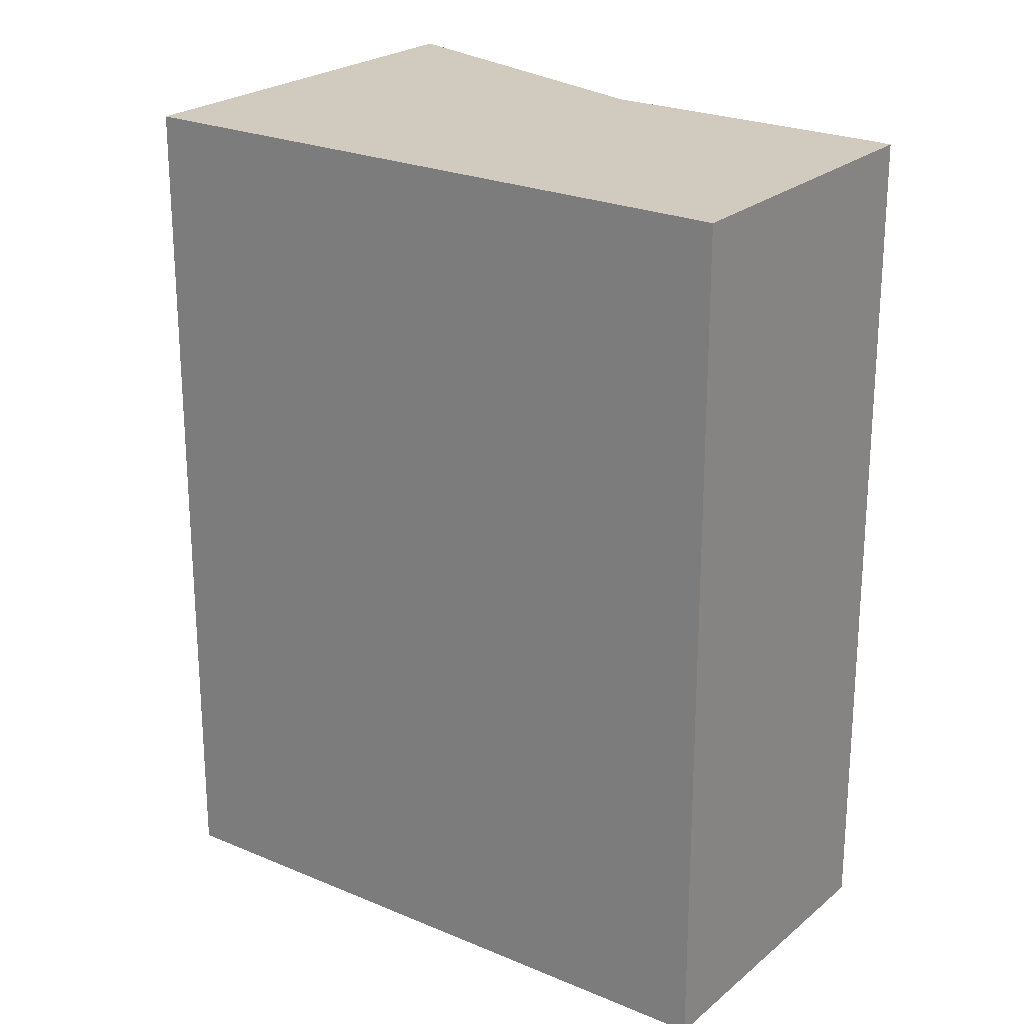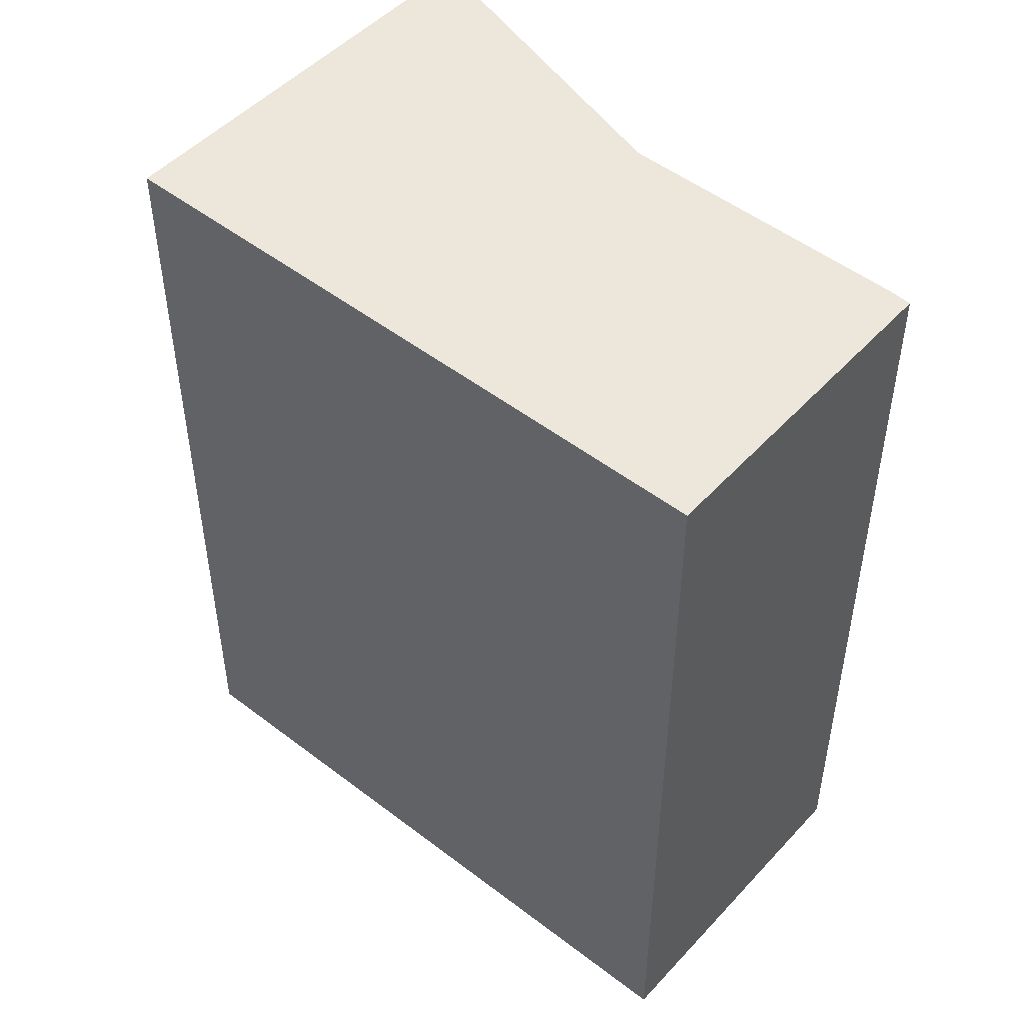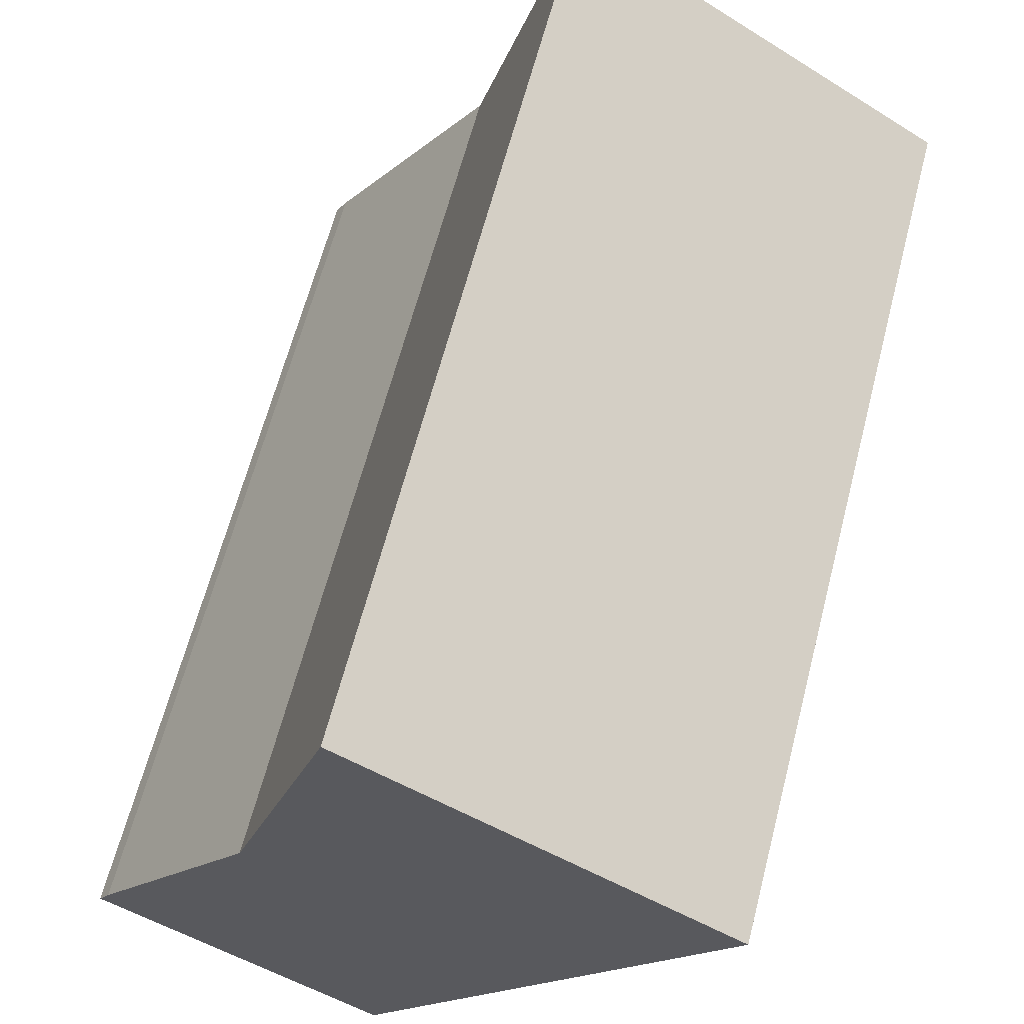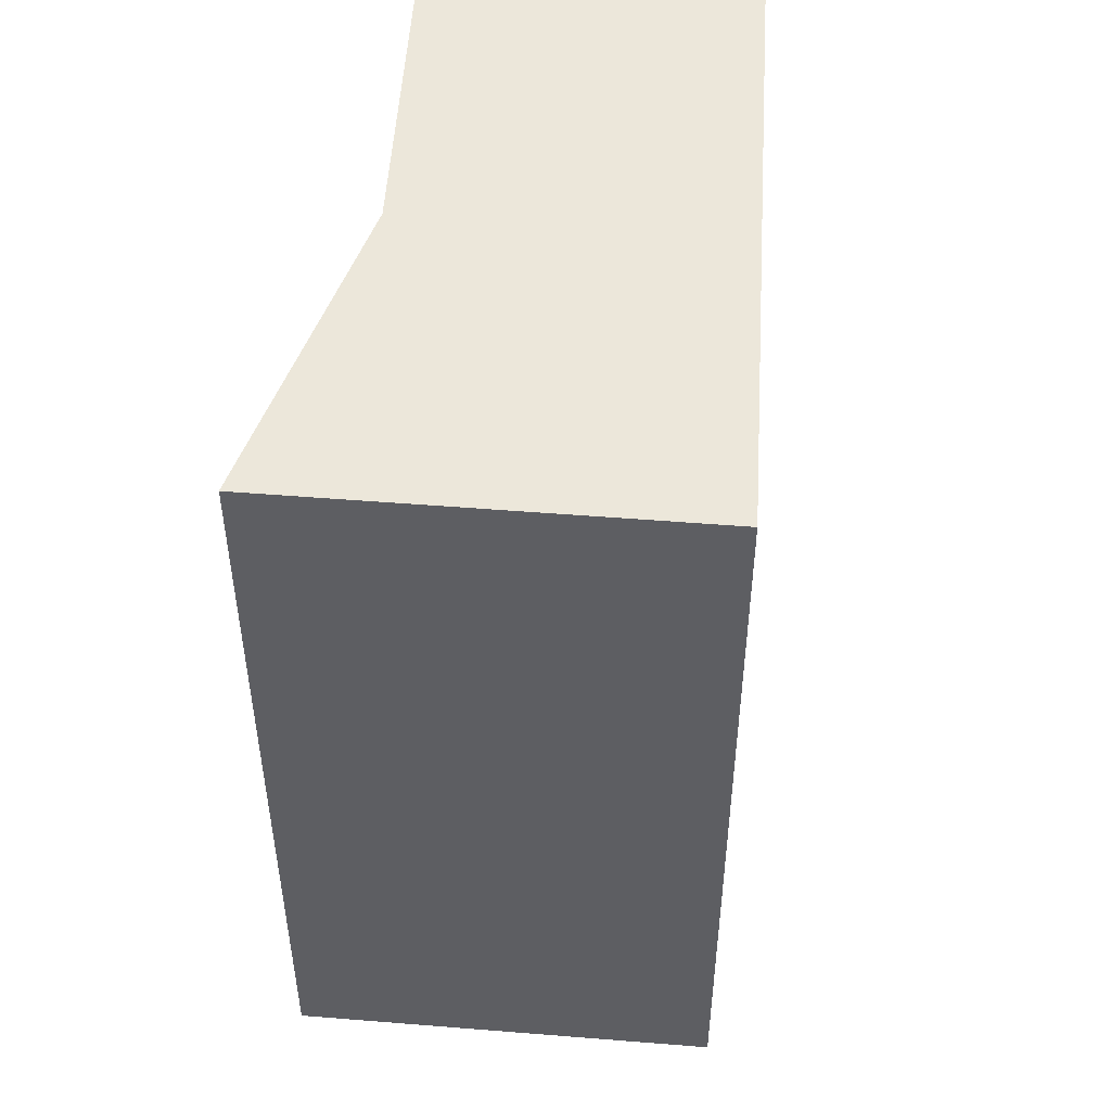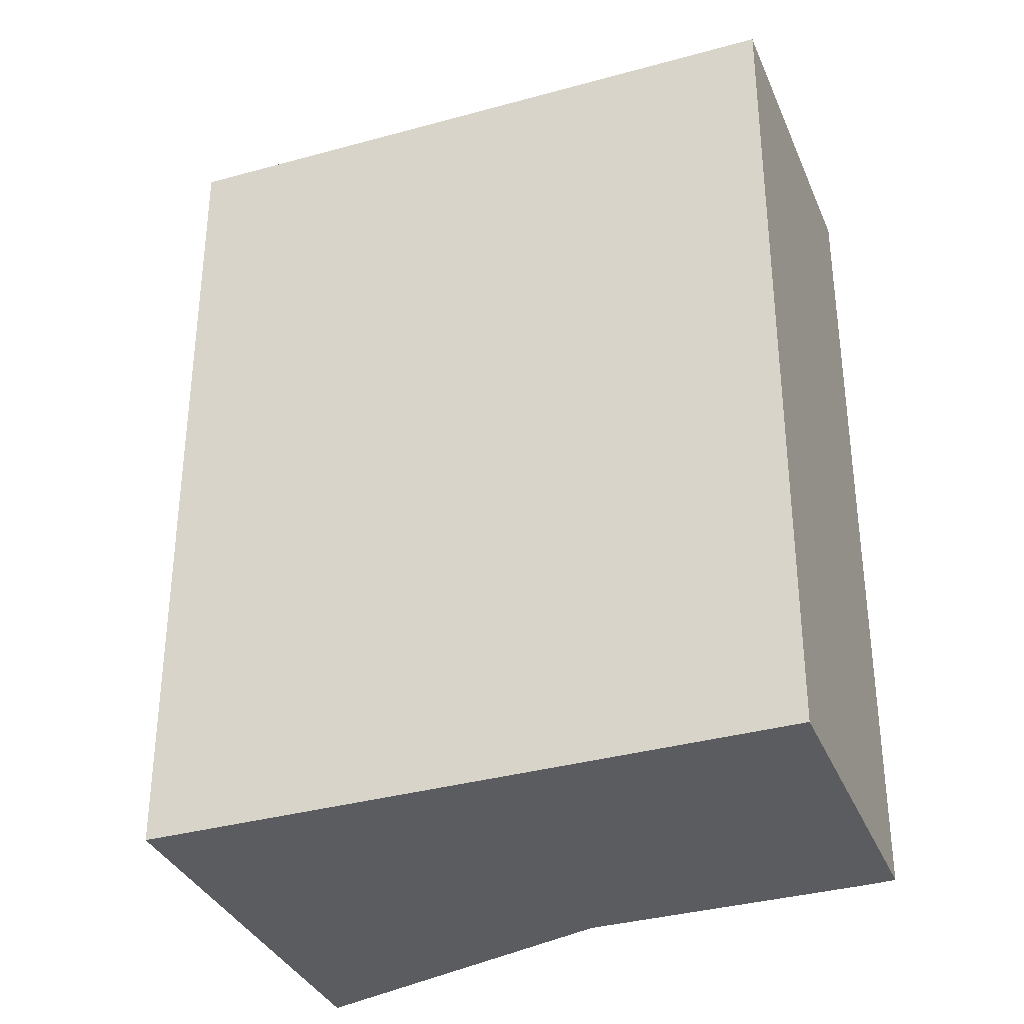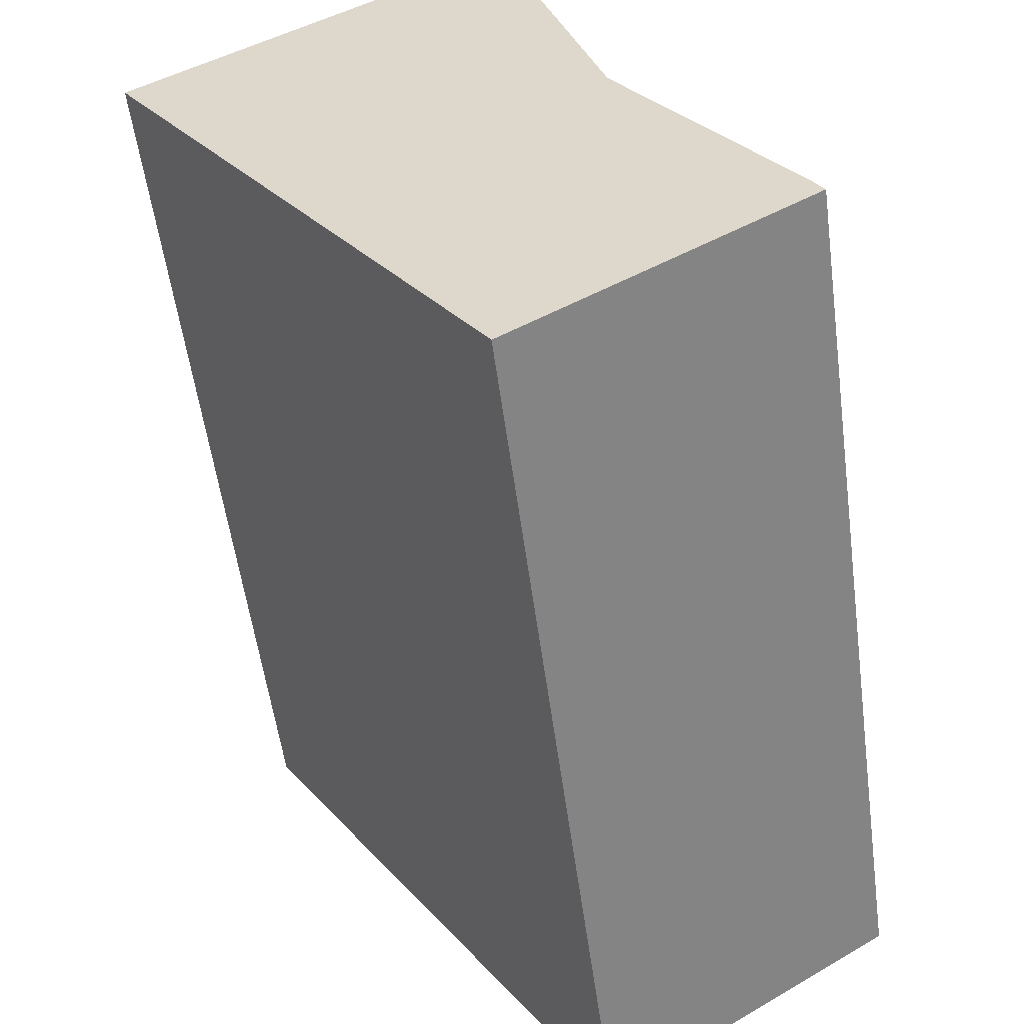
<metadata>
{"format":"obj","ext":"obj","renderer":"f3d","projection":"perspective","resolution":1024,"background":"white","views":[{"elev":23.6,"azim":159.1,"up":"+Y"},{"elev":50.3,"azim":163.6,"up":"+Y"},{"elev":63.3,"azim":14.5,"up":"+Z"},{"elev":50.9,"azim":37.0,"up":"+Y"},{"elev":-35.1,"azim":143.7,"up":"+Y"},{"elev":-55.4,"azim":-172.4,"up":"+Z"}]}
</metadata>
<code>
v  0.258 19.31 0.447
v  6.285 19.31 -4.092
v  0 19.31 1.182e-15
v  14.42 19.31 8.212
v  3.925 19.31 5.984
v  6.175 19.31 13.36
v  6.175 -8.182e-16 13.36
v  14.42 -5.028e-16 8.212
v  6.285 2.506e-16 -4.092
v  0 0 0
v  3.925 -3.664e-16 5.984
v  0.258 -2.737e-17 0.447
g defaultobject
f 1 2 3
f 2 1 4
f 4 1 5
f 4 5 6
f 7 4 6
f 4 7 8
f 8 2 4
f 2 8 9
f 9 3 2
f 3 9 10
f 11 6 5
f 6 11 7
f 10 1 3
f 1 10 12
f 12 5 1
f 5 12 11
f 8 10 9
f 10 8 12
f 12 8 11
f 11 8 7

</code>
